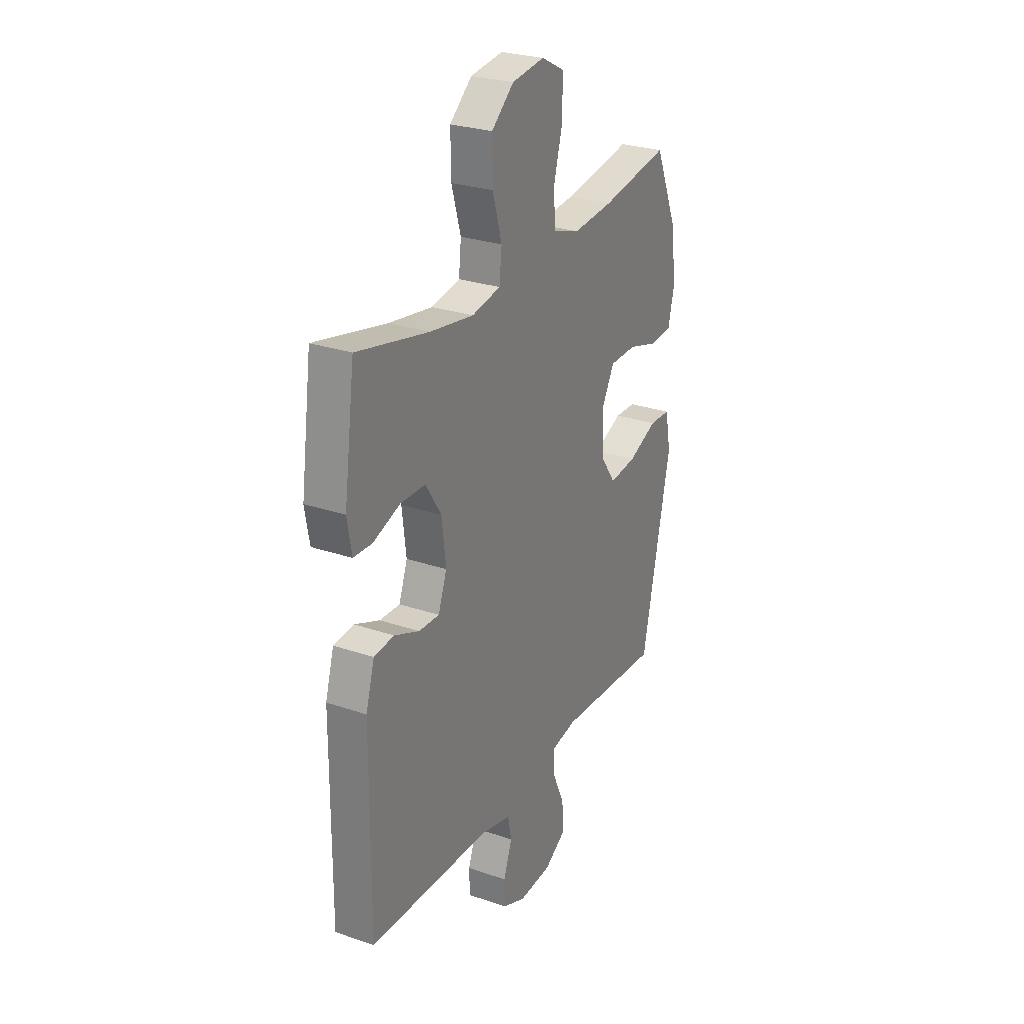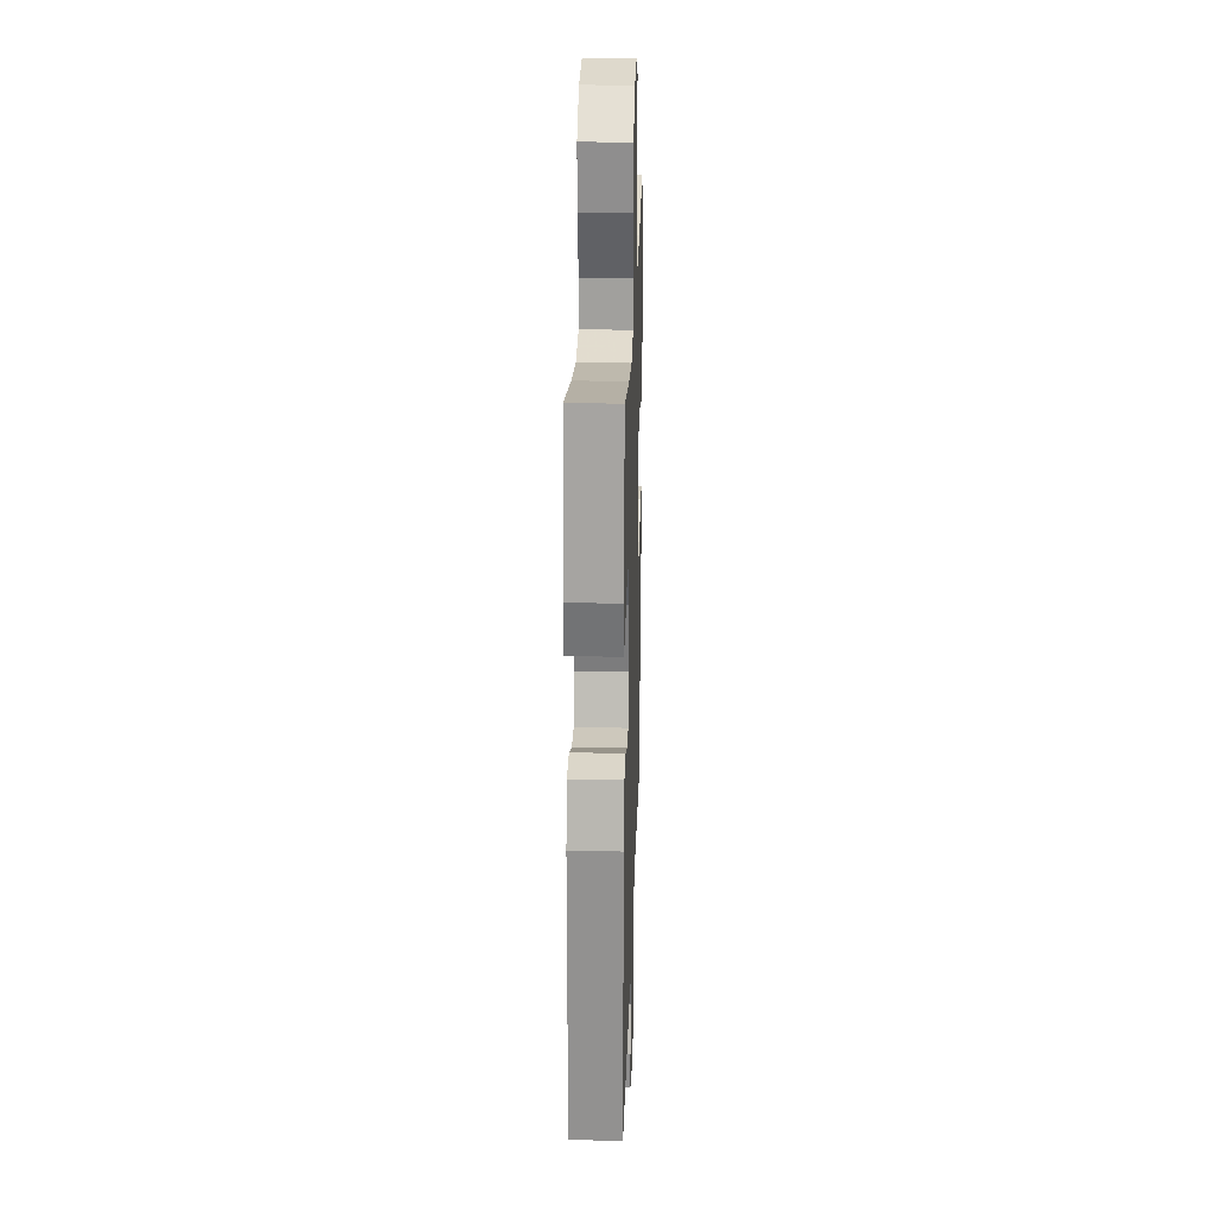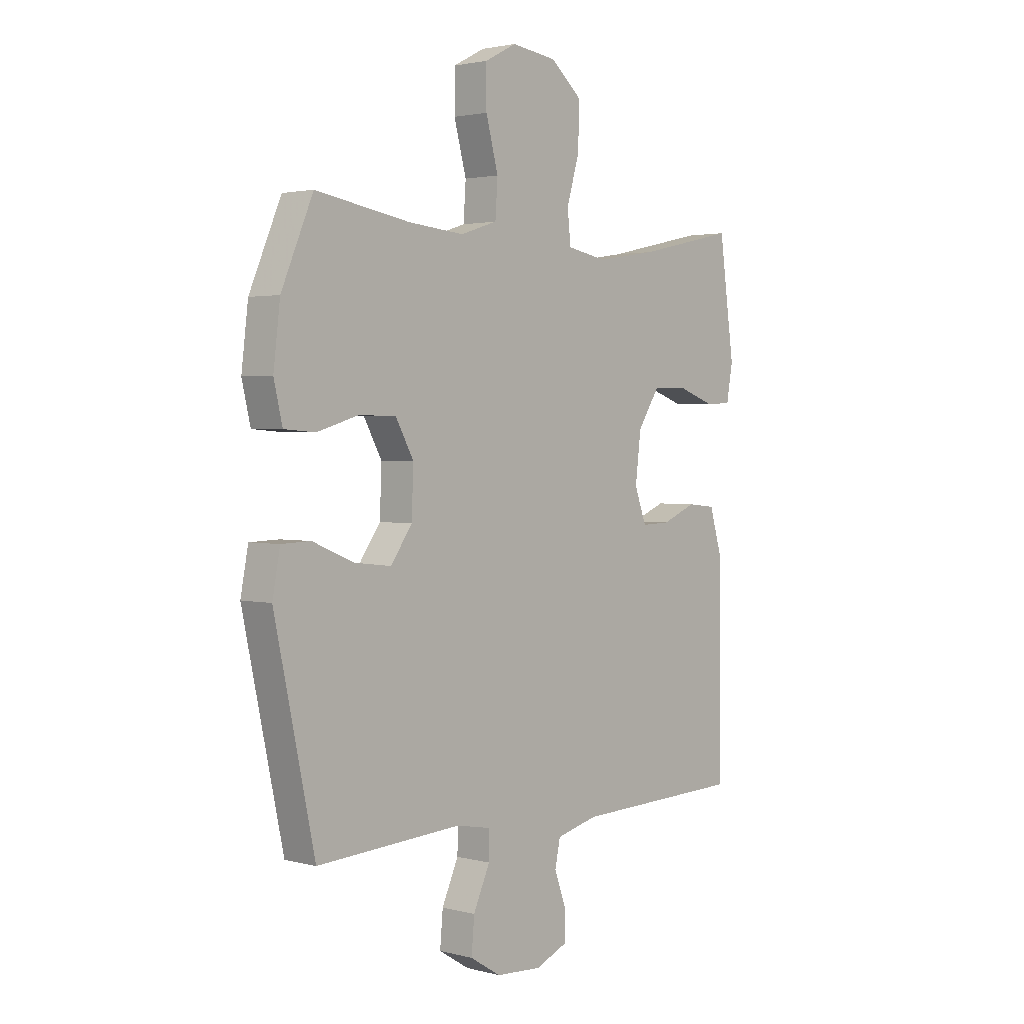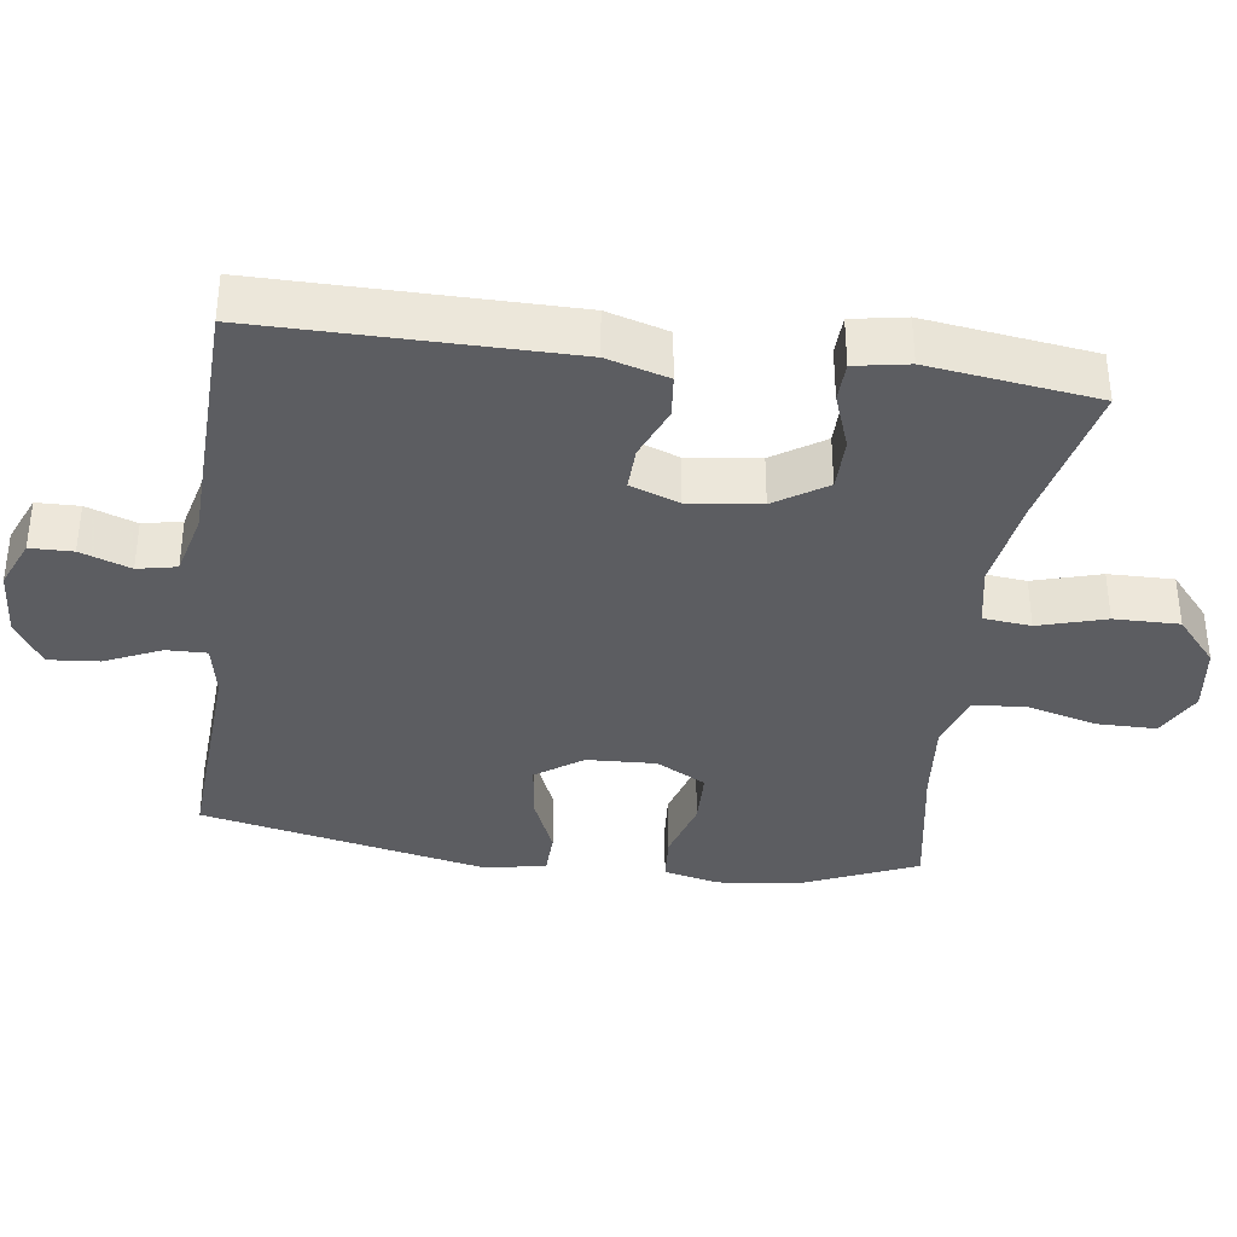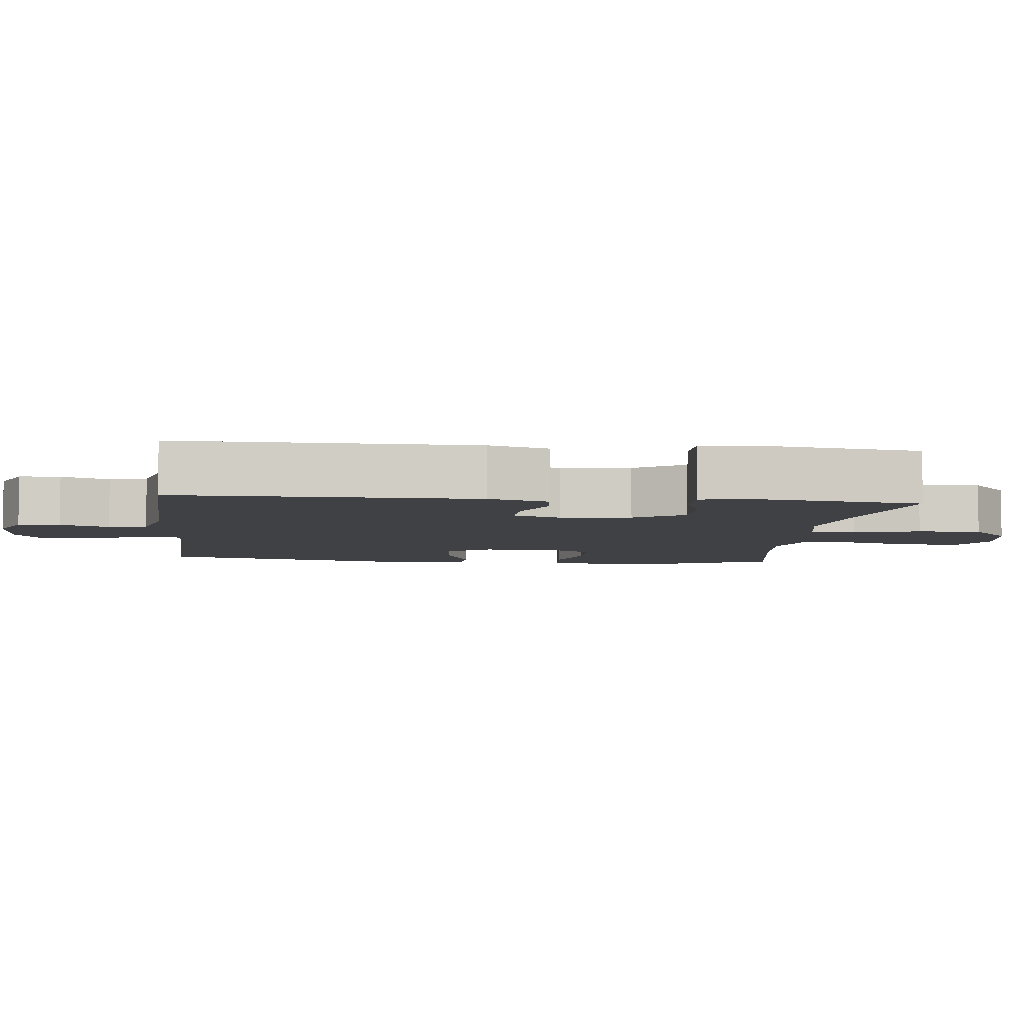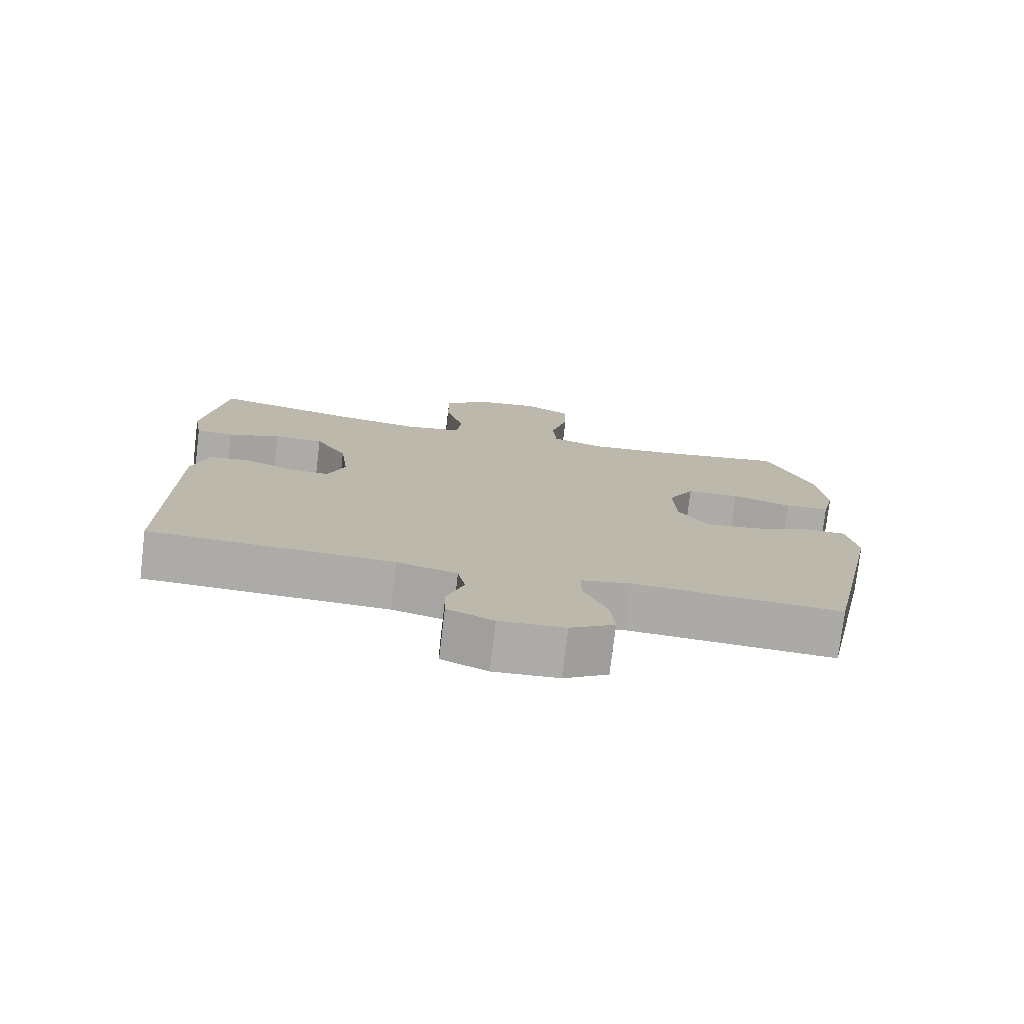
<metadata>
{"format":"obj","ext":"obj","renderer":"f3d","projection":"perspective","resolution":1024,"background":"white","views":[{"elev":27.1,"azim":-62.1,"up":"+Z"},{"elev":24.1,"azim":-88.2,"up":"+Z"},{"elev":2.3,"azim":132.0,"up":"+Z"},{"elev":-36.5,"azim":-97.6,"up":"+Y"},{"elev":-5.6,"azim":-96.2,"up":"+Y"},{"elev":-76.3,"azim":-6.8,"up":"+Z"}]}
</metadata>
<code>
v 0.5 0.07 0.5
v 0.567 0.07 0.343
v 0.581 0.07 0.226
v 0.563 0.07 0.149
v 0.497 0.07 0.144
v 0.409 0.07 0.17
v 0.331 0.07 0.168
v 0.293 0.07 0.099
v 0.297 0.07 0.003
v 0.342 0.07 -0.061
v 0.421 0.07 -0.052
v 0.507 0.07 -0.016
v 0.569 0.07 -0.018
v 0.585 0.07 -0.103
v 0.5 0.07 -0.5
v 0.194 0.07 -0.481
v 0.12 0.07 -0.495
v 0.121 0.07 -0.551
v 0.156 0.07 -0.629
v 0.162 0.07 -0.699
v 0.097 0.07 -0.739
v 0.001 0.07 -0.745
v -0.067 0.07 -0.716
v -0.068 0.07 -0.657
v -0.043 0.07 -0.588
v -0.054 0.07 -0.534
v -0.142 0.07 -0.512
v -0.5 0.07 -0.5
v -0.497 0.07 -0.078
v -0.472 0.07 0.007
v -0.413 0.07 0.013
v -0.34 0.07 -0.017
v -0.28 0.07 -0.019
v -0.255 0.07 0.049
v -0.267 0.07 0.148
v -0.313 0.07 0.219
v -0.386 0.07 0.22
v -0.464 0.07 0.192
v -0.519 0.07 0.194
v -0.532 0.07 0.268
v -0.5 0.07 0.5
v -0.291 0.07 0.454
v -0.164 0.07 0.434
v -0.08 0.07 0.45
v -0.073 0.07 0.516
v -0.1 0.07 0.609
v -0.101 0.07 0.699
v -0.036 0.07 0.755
v 0.059 0.07 0.768
v 0.126 0.07 0.733
v 0.126 0.07 0.651
v 0.1 0.07 0.554
v 0.105 0.07 0.48
v 0.183 0.07 0.455
v 0.301 0.07 0.466
v 0.5 0 0.5
v 0.567 0 0.343
v 0.581 0 0.226
v 0.563 0 0.149
v 0.497 0 0.144
v 0.409 0 0.17
v 0.331 0 0.168
v 0.293 0 0.099
v 0.297 0 0.003
v 0.342 0 -0.061
v 0.421 0 -0.052
v 0.507 0 -0.016
v 0.569 0 -0.018
v 0.585 0 -0.103
v 0.5 0 -0.5
v 0.194 0 -0.481
v 0.12 0 -0.495
v 0.121 0 -0.551
v 0.156 0 -0.629
v 0.162 0 -0.699
v 0.097 0 -0.739
v 0.001 0 -0.745
v -0.067 0 -0.716
v -0.068 0 -0.657
v -0.043 0 -0.588
v -0.054 0 -0.534
v -0.142 0 -0.512
v -0.5 0 -0.5
v -0.497 0 -0.078
v -0.472 0 0.007
v -0.413 0 0.013
v -0.34 0 -0.017
v -0.28 0 -0.019
v -0.255 0 0.049
v -0.267 0 0.148
v -0.313 0 0.219
v -0.386 0 0.22
v -0.464 0 0.192
v -0.519 0 0.194
v -0.532 0 0.268
v -0.5 0 0.5
v -0.291 0 0.454
v -0.164 0 0.434
v -0.08 0 0.45
v -0.073 0 0.516
v -0.1 0 0.609
v -0.101 0 0.699
v -0.036 0 0.755
v 0.059 0 0.768
v 0.126 0 0.733
v 0.126 0 0.651
v 0.1 0 0.554
v 0.105 0 0.48
v 0.183 0 0.455
v 0.301 0 0.466
f 49 50 51 52
f 49 52 53
f 48 49 53
f 45 46 47 48
f 44 45 48 53
f 43 44 53 54
f 39 40 41 42
f 37 38 39 42
f 36 37 42 43
f 35 36 43 54
f 29 30 31 32
f 27 28 29 32
f 26 27 32 33
f 22 23 24 25
f 22 25 26
f 21 22 26
f 18 19 20 21
f 17 18 21 26
f 13 14 15 16
f 11 12 13 16
f 10 11 16 17
f 9 10 17 26
f 3 4 5 6
f 3 6 7
f 55 1 2 3
f 55 3 7
f 34 35 54 55
f 34 55 7 8
f 26 33 34
f 8 9 26 34
f 107 106 105 104
f 108 107 104
f 108 104 103
f 103 102 101 100
f 108 103 100 99
f 109 108 99 98
f 97 96 95 94
f 97 94 93 92
f 98 97 92 91
f 109 98 91 90
f 87 86 85 84
f 87 84 83 82
f 88 87 82 81
f 80 79 78 77
f 81 80 77
f 81 77 76
f 76 75 74 73
f 81 76 73 72
f 71 70 69 68
f 71 68 67 66
f 72 71 66 65
f 81 72 65 64
f 61 60 59 58
f 62 61 58
f 58 57 56 110
f 62 58 110
f 110 109 90 89
f 63 62 110 89
f 89 88 81
f 89 81 64 63
f 1 56 57 2
f 2 57 58 3
f 3 58 59 4
f 4 59 60 5
f 5 60 61 6
f 6 61 62 7
f 7 62 63 8
f 8 63 64 9
f 9 64 65 10
f 10 65 66 11
f 11 66 67 12
f 12 67 68 13
f 13 68 69 14
f 14 69 70 15
f 15 70 71 16
f 16 71 72 17
f 17 72 73 18
f 18 73 74 19
f 19 74 75 20
f 20 75 76 21
f 21 76 77 22
f 22 77 78 23
f 23 78 79 24
f 24 79 80 25
f 25 80 81 26
f 26 81 82 27
f 27 82 83 28
f 28 83 84 29
f 29 84 85 30
f 30 85 86 31
f 31 86 87 32
f 32 87 88 33
f 33 88 89 34
f 34 89 90 35
f 35 90 91 36
f 36 91 92 37
f 37 92 93 38
f 38 93 94 39
f 39 94 95 40
f 40 95 96 41
f 41 96 97 42
f 42 97 98 43
f 43 98 99 44
f 44 99 100 45
f 45 100 101 46
f 46 101 102 47
f 47 102 103 48
f 48 103 104 49
f 49 104 105 50
f 50 105 106 51
f 51 106 107 52
f 52 107 108 53
f 53 108 109 54
f 54 109 110 55
f 55 110 56 1

</code>
